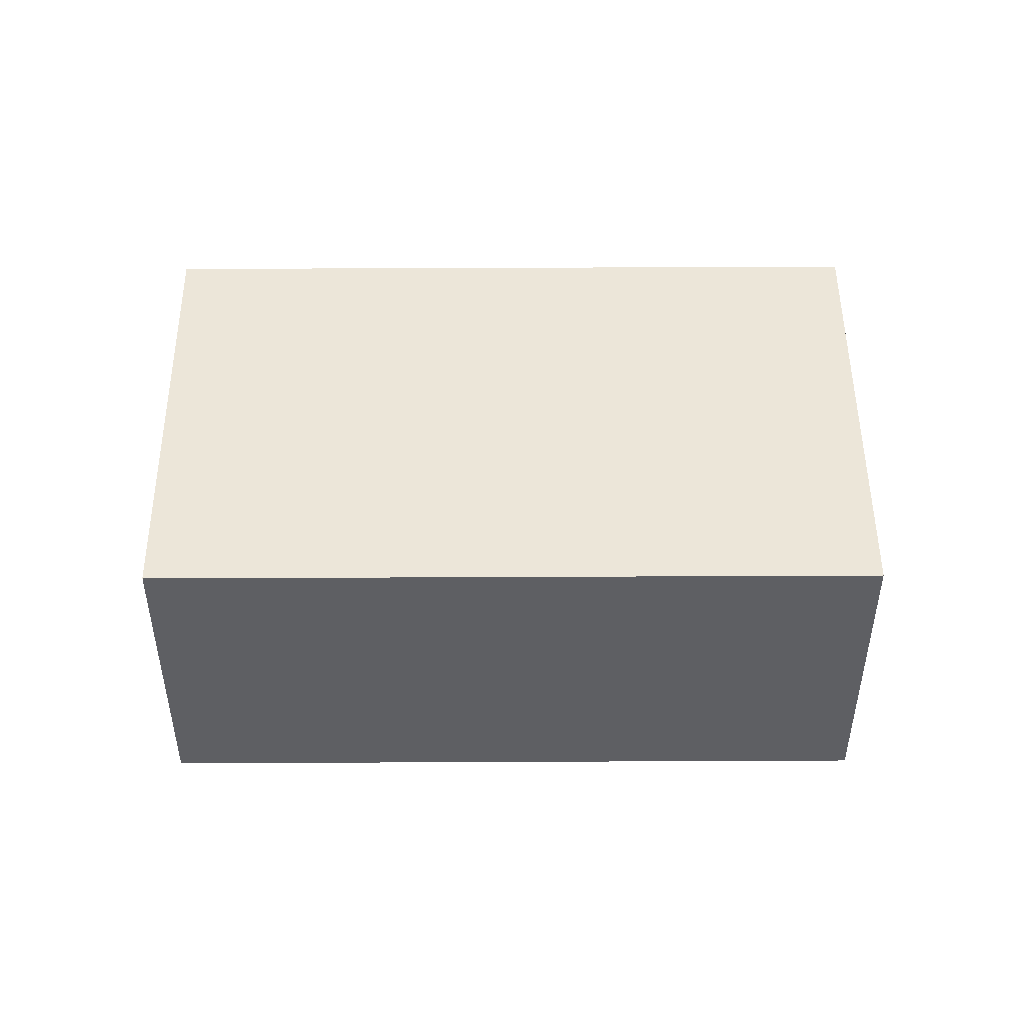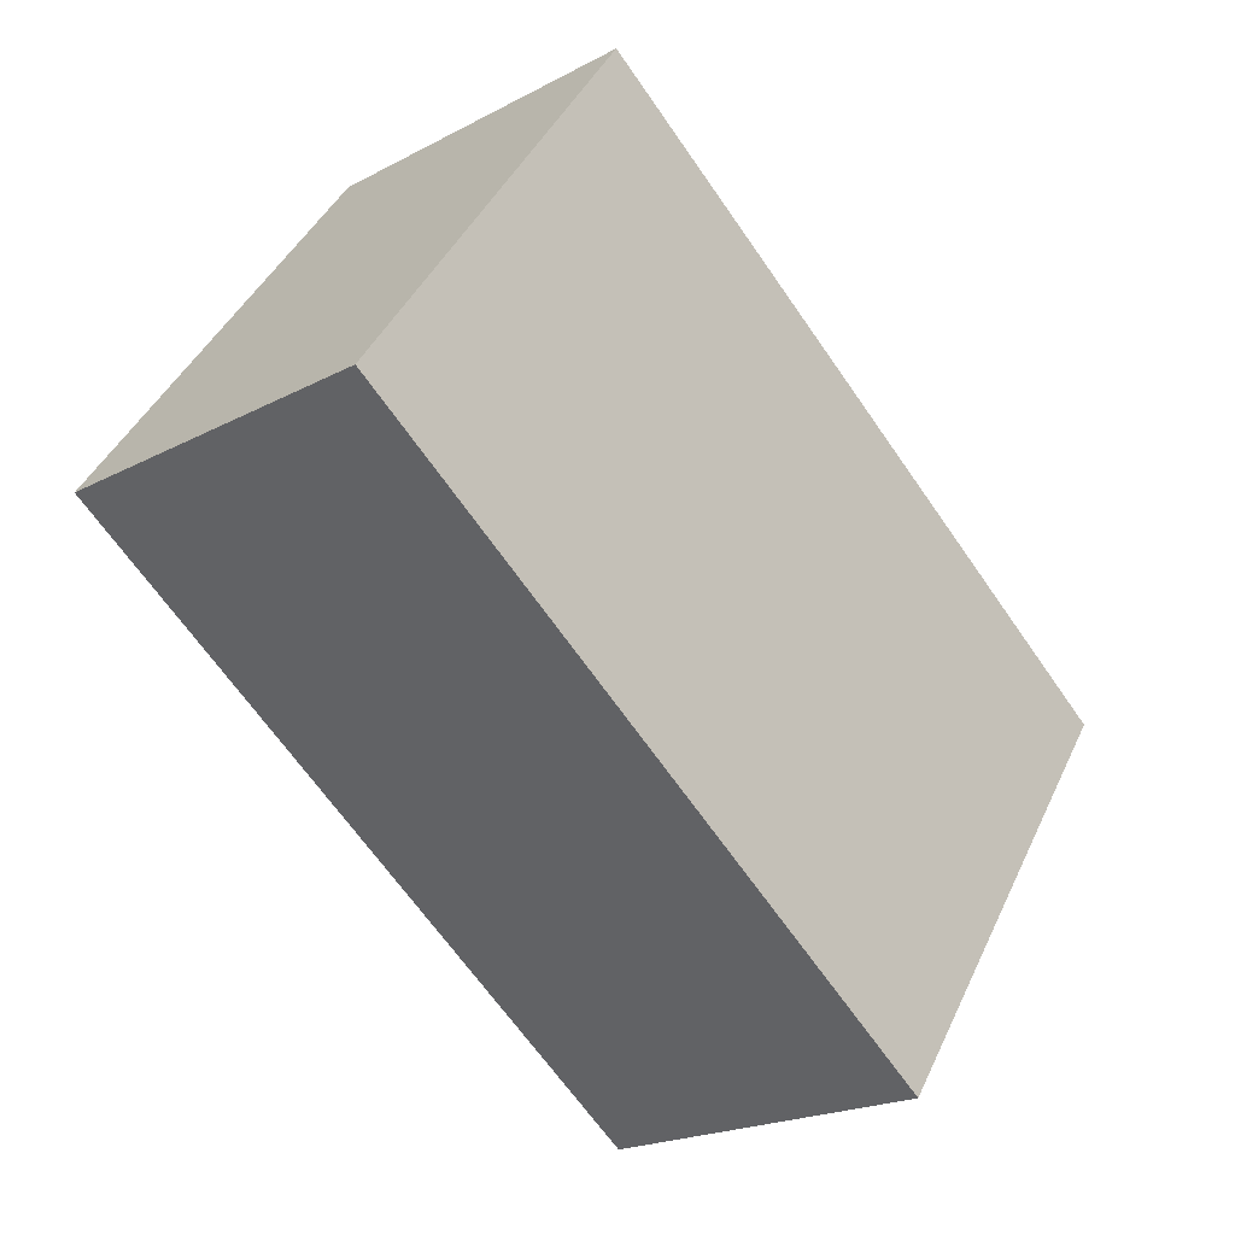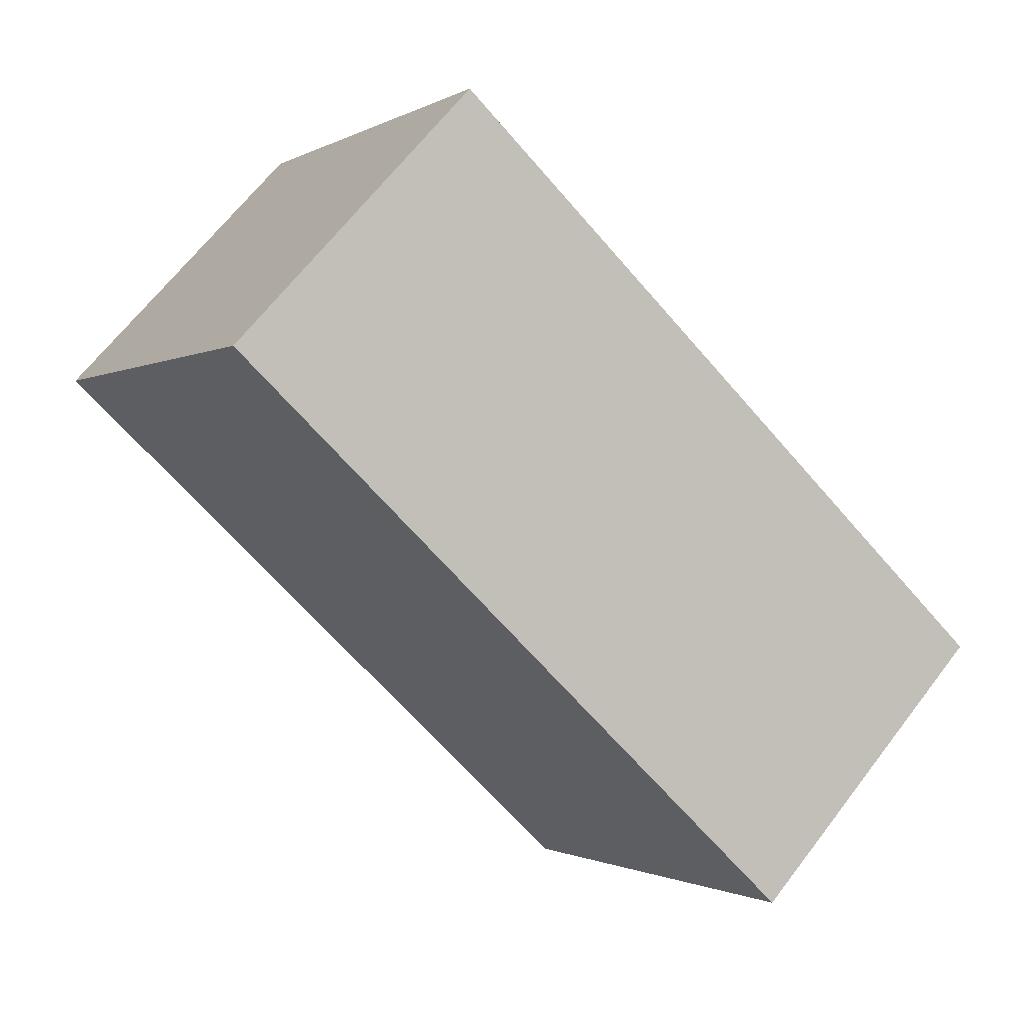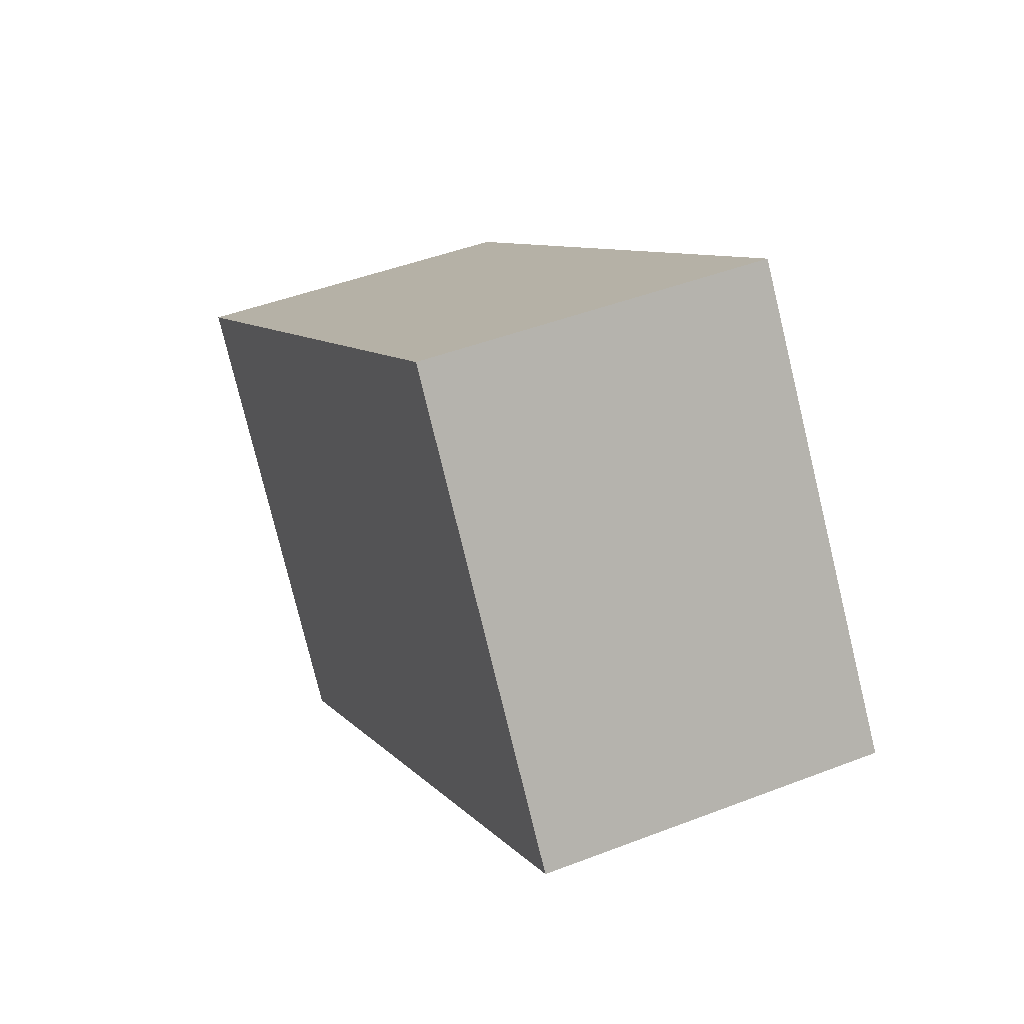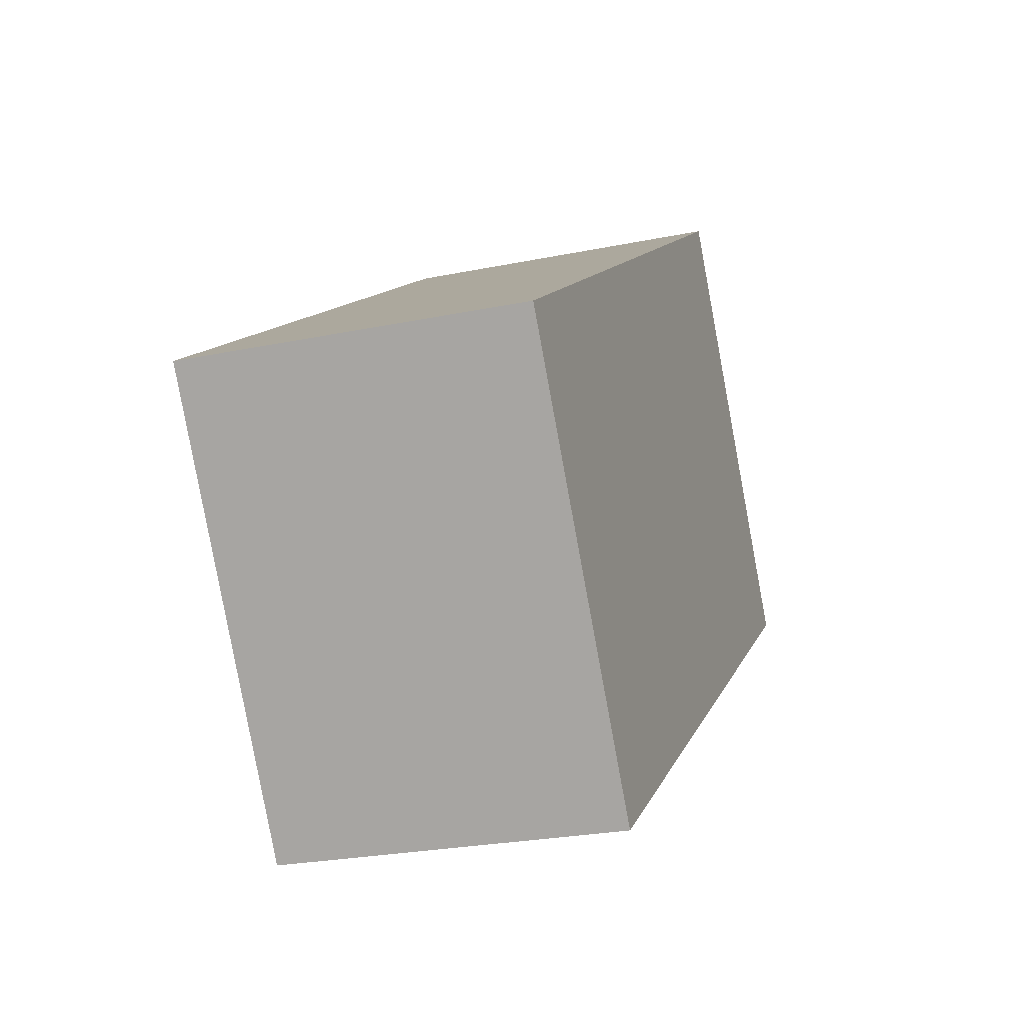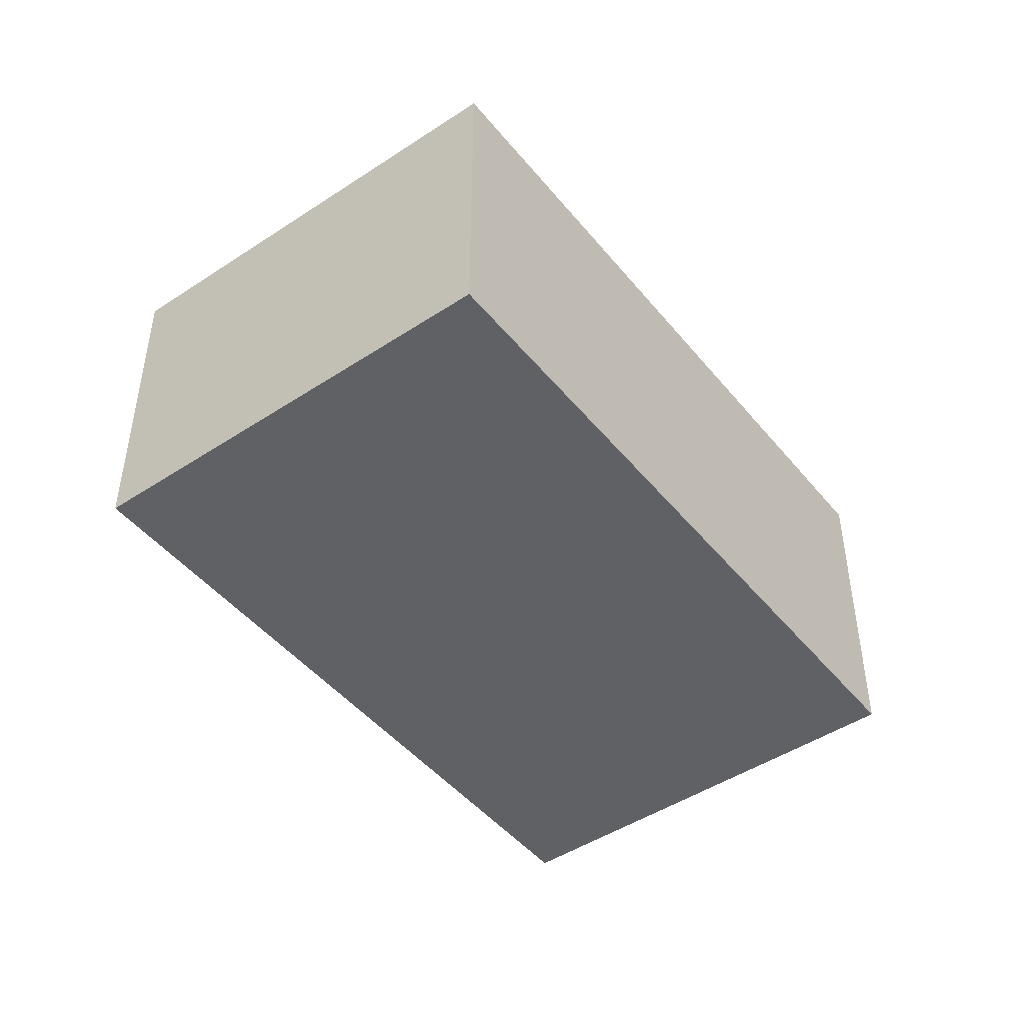
<metadata>
{"format":"obj","ext":"obj","renderer":"f3d","projection":"perspective","resolution":1024,"background":"white","views":[{"elev":48.9,"azim":-35.4,"up":"+Y"},{"elev":-20.8,"azim":133.7,"up":"+Z"},{"elev":65.9,"azim":-142.6,"up":"+Z"},{"elev":45.3,"azim":65.9,"up":"+Z"},{"elev":-25.2,"azim":-71.6,"up":"+Z"},{"elev":-46.6,"azim":-88.2,"up":"+Y"}]}
</metadata>
<code>
v  0 1.824 1.117e-16
v  4.865 1.824 0.294
v  1.47 1.824 -2.092
v  3.395 1.824 2.386
v  1.47 1.281e-16 -2.092
v  0 0 0
v  3.395 -1.461e-16 2.386
v  4.865 -1.8e-17 0.294
g defaultobject
f 1 2 3
f 2 1 4
f 5 1 3
f 1 5 6
f 6 4 1
f 4 6 7
f 7 2 4
f 2 7 8
f 8 3 2
f 3 8 5
f 8 6 5
f 6 8 7

</code>
